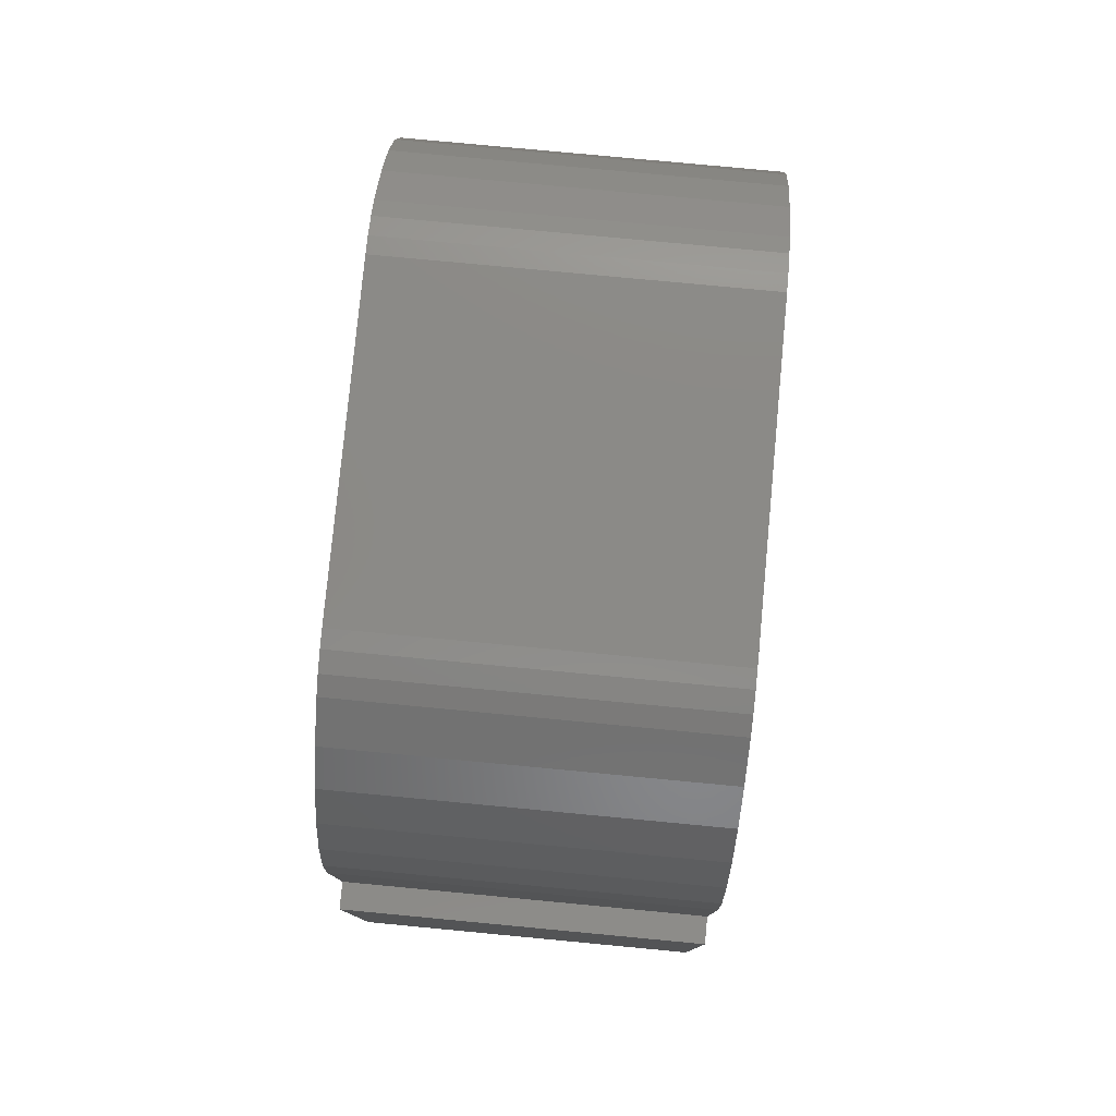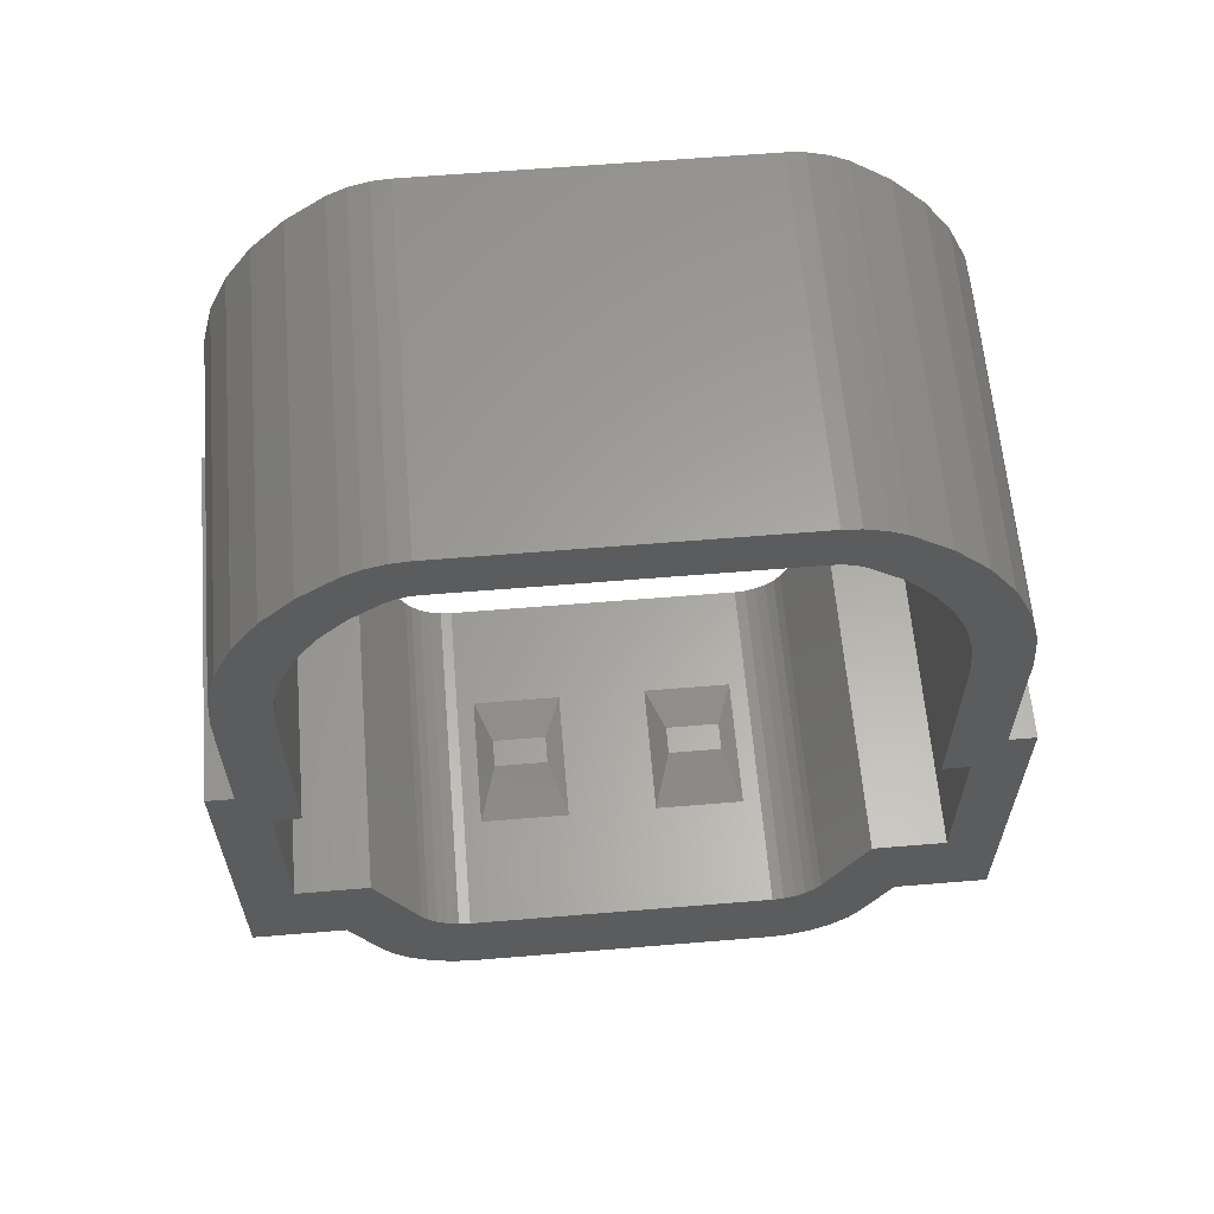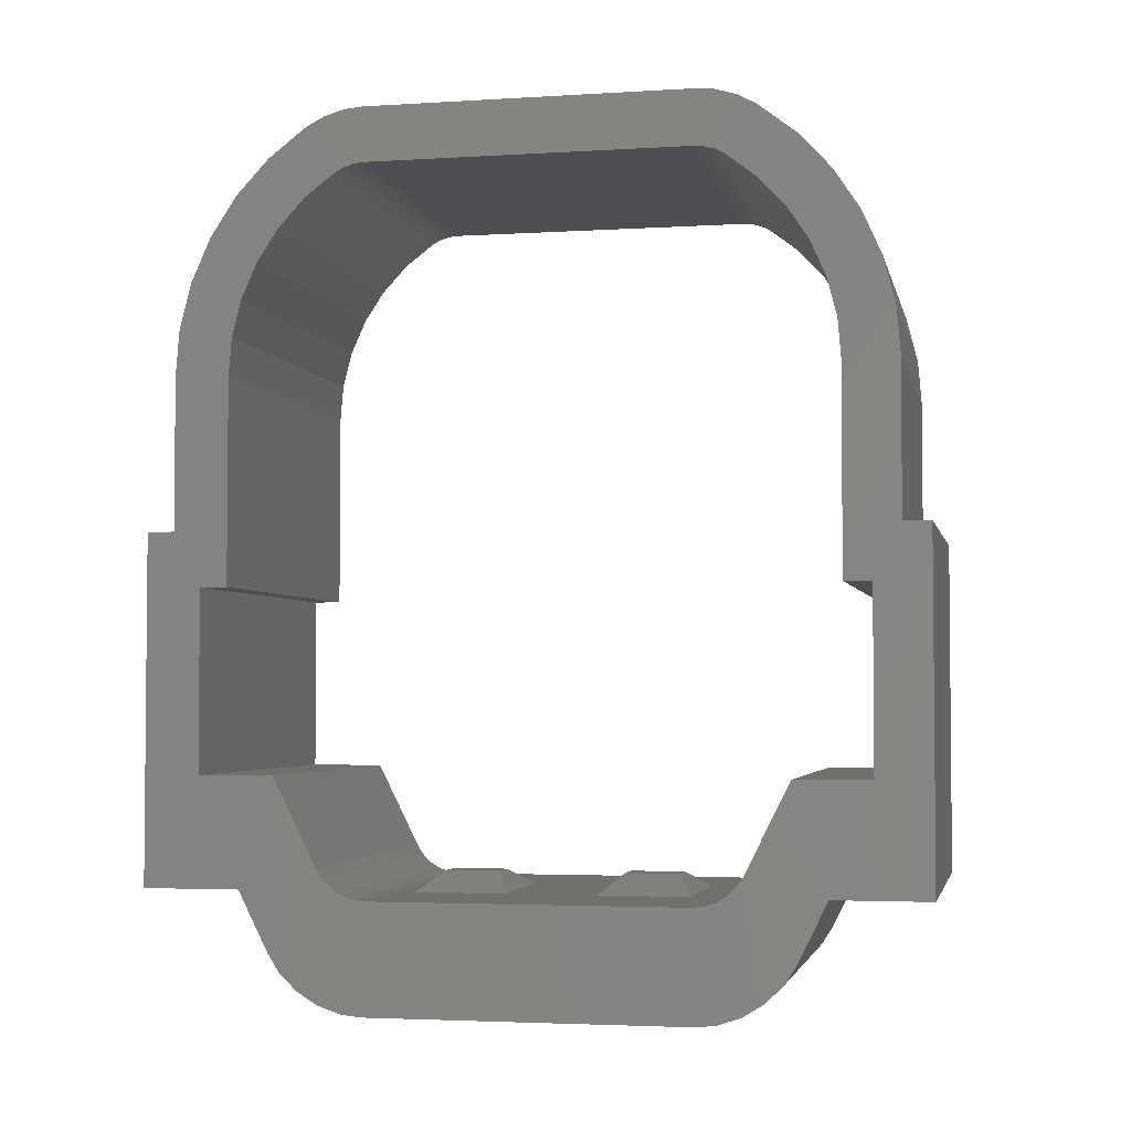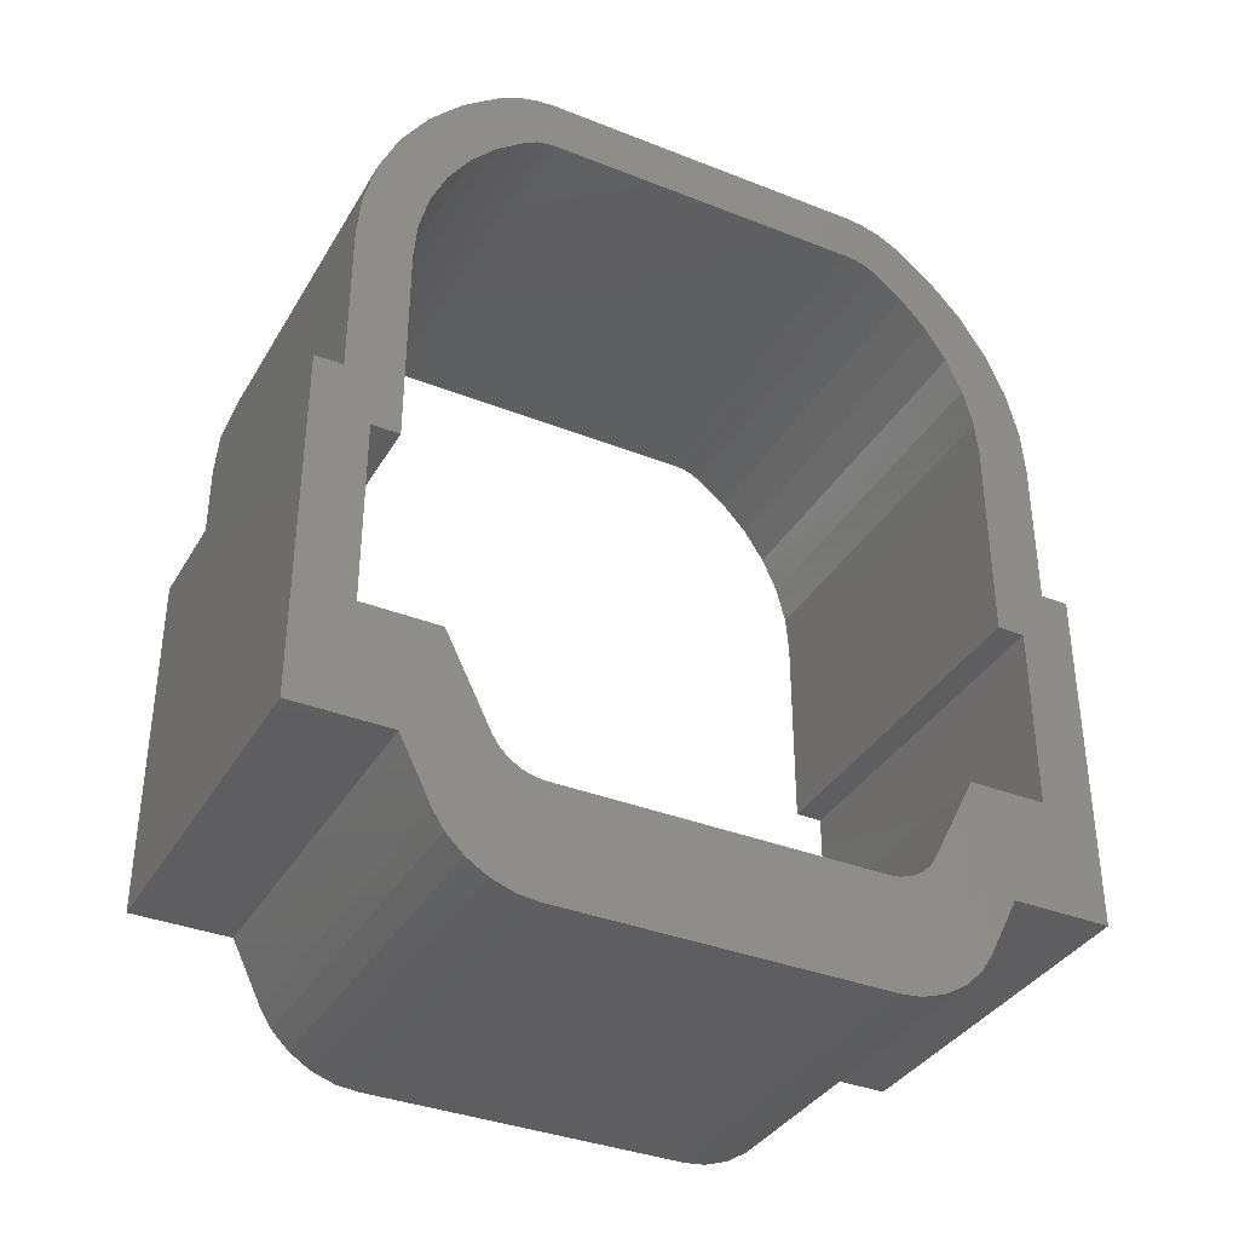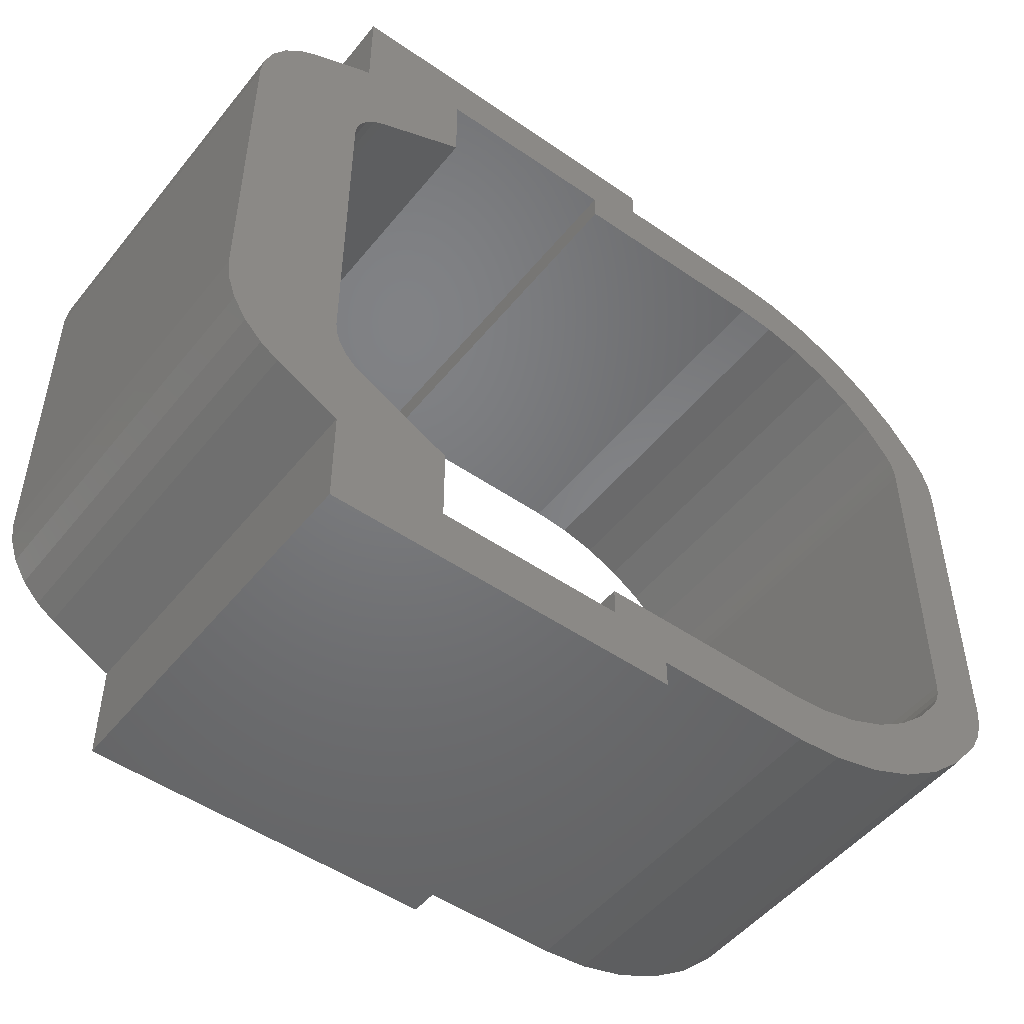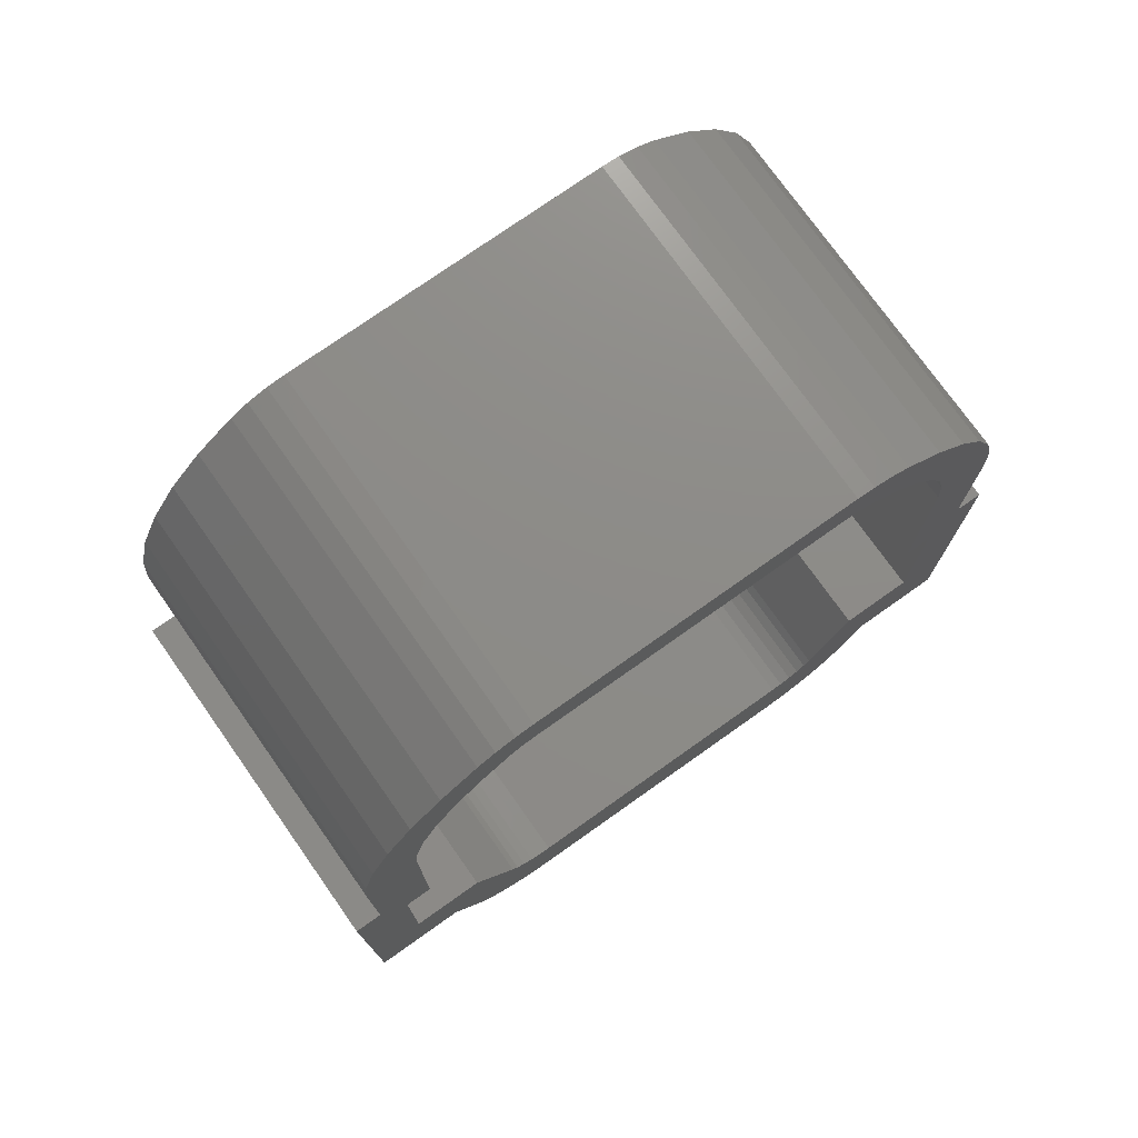
<metadata>
{"format":"stl","ext":"stl","renderer":"f3d","projection":"perspective","resolution":1024,"background":"white","views":[{"elev":78.8,"azim":-174.6,"up":"+Z"},{"elev":61.8,"azim":85.2,"up":"+Z"},{"elev":-3.3,"azim":101.8,"up":"+Z"},{"elev":-36.3,"azim":-117.2,"up":"+Z"},{"elev":-49.9,"azim":-127.3,"up":"+Y"},{"elev":75.4,"azim":54.7,"up":"+Z"}]}
</metadata>
<code>
# stl→obj: 176 verts, 352 faces
v 2074 -641.4 235.8
v 2054 -641.2 233.7
v 2074 -641.2 233.7
v 2054 -641.4 235.8
v 2054 -671.2 212.4
v 2074 -668.8 207.6
v 2054 -668.8 207.6
v 2074 -671.2 212.4
v 2074 -668.5 207
v 2054 -668.5 207
v 2054 -668 206.6
v 2074 -668 206.6
v 2074 -667.4 206.2
v 2054 -667.4 206.2
v 2054 -666.8 206
v 2074 -666.8 206
v 2074 -666.2 205.9
v 2054 -666.2 205.9
v 2054 -648.3 206
v 2074 -648.9 205.9
v 2074 -648.3 206
v 2054 -648.9 205.9
v 2054 -647.7 206.2
v 2074 -647.7 206.2
v 2074 -647.1 206.6
v 2054 -647.1 206.6
v 2054 -646.6 207
v 2074 -646.6 207
v 2074 -646.3 207.6
v 2054 -646.3 207.6
v 2074 -643.8 212.4
v 2054 -643.8 212.4
v 2054 -639.7 212.4
v 2074 -639.7 212.4
v 2074 -639.7 222.4
v 2054 -639.7 222.4
v 2054 -641.2 222.4
v 2074 -641.2 222.4
v 2074 -641.9 237.9
v 2054 -641.9 237.9
v 2074 -642.8 239.8
v 2054 -642.8 239.8
v 2074 -643.9 241.6
v 2054 -643.9 241.6
v 2074 -645.4 243.2
v 2054 -645.4 243.2
v 2074 -647.1 244.5
v 2054 -647.1 244.5
v 2054 -647.6 244.7
v 2074 -647.6 244.7
v 2074 -648.1 244.9
v 2054 -648.1 244.9
v 2074 -648.7 245
v 2054 -648.7 245
v 2054 -666.4 245
v 2074 -666.4 245
v 2054 -666.9 244.9
v 2074 -666.9 244.9
v 2074 -667.5 244.7
v 2054 -667.5 244.7
v 2054 -668 244.5
v 2074 -668 244.5
v 2074 -669.7 243.2
v 2054 -669.7 243.2
v 2074 -671.1 241.6
v 2054 -671.1 241.6
v 2074 -672.3 239.8
v 2054 -672.3 239.8
v 2074 -673.2 237.9
v 2054 -673.2 237.9
v 2074 -673.7 235.8
v 2054 -673.7 235.8
v 2074 -673.9 233.7
v 2054 -673.9 233.7
v 2074 -673.9 222.4
v 2054 -673.9 222.4
v 2054 -675.4 222.4
v 2074 -675.4 222.4
v 2074 -675.4 212.4
v 2054 -675.4 212.4
v 2074 -638.4 236.3
v 2074 -638.2 225.4
v 2074 -638.2 233.8
v 2074 -641.6 243.5
v 2074 -640.1 241.3
v 2074 -643.4 245.4
v 2074 -645.5 247
v 2074 -646.5 247.5
v 2074 -647.6 247.9
v 2074 -648.5 248
v 2074 -666.5 248
v 2074 -667.5 247.9
v 2074 -668.6 247.5
v 2074 -669.6 247
v 2074 -671.7 245.4
v 2074 -673.5 243.5
v 2074 -675 241.3
v 2074 -676 238.9
v 2074 -636.7 206.4
v 2074 -636.7 225.4
v 2074 -642 206.4
v 2074 -639 238.9
v 2074 -643.7 203.1
v 2074 -644.3 202.1
v 2074 -645.2 201.2
v 2074 -646.4 200.5
v 2074 -647.6 200
v 2074 -648.7 199.9
v 2074 -666.3 199.9
v 2074 -667.4 200
v 2074 -668.7 200.5
v 2074 -669.8 201.2
v 2074 -670.8 202.1
v 2074 -671.4 203.1
v 2074 -673.1 206.4
v 2074 -678.4 206.4
v 2074 -676.9 225.4
v 2074 -676.7 236.3
v 2074 -676.9 233.8
v 2074 -678.4 225.4
v 2054 -666.3 199.9
v 2054 -667.4 200
v 2054 -668.7 200.5
v 2054 -669.8 201.2
v 2054 -670.8 202.1
v 2054 -671.4 203.1
v 2054 -673.1 206.4
v 2054 -678.4 206.4
v 2054 -678.4 225.4
v 2054 -676.9 225.4
v 2054 -676.9 233.8
v 2054 -676.7 236.3
v 2054 -676 238.9
v 2054 -675 241.3
v 2054 -673.5 243.5
v 2054 -671.7 245.4
v 2054 -669.6 247
v 2054 -668.6 247.5
v 2054 -667.5 247.9
v 2054 -666.5 248
v 2054 -648.5 248
v 2054 -647.6 247.9
v 2054 -646.5 247.5
v 2054 -645.5 247
v 2054 -643.4 245.4
v 2054 -641.6 243.5
v 2054 -640.1 241.3
v 2054 -639 238.9
v 2054 -638.4 236.3
v 2054 -638.2 233.8
v 2054 -638.2 225.4
v 2054 -636.7 225.4
v 2054 -636.7 206.4
v 2054 -642 206.4
v 2054 -643.7 203.1
v 2054 -644.3 202.1
v 2054 -645.2 201.2
v 2054 -646.4 200.5
v 2054 -647.6 200
v 2054 -648.7 199.9
v 2068 -649.9 205.9
v 2068 -655 205.9
v 2061 -649.9 205.9
v 2061 -665.2 205.9
v 2068 -665.2 205.9
v 2068 -660.1 205.9
v 2061 -655 205.9
v 2061 -660.1 205.9
v 2065 -650.9 206.9
v 2064 -650.9 206.9
v 2065 -661.1 206.9
v 2064 -661.1 206.9
v 2064 -664.2 206.9
v 2065 -654 206.9
v 2064 -654 206.9
v 2065 -664.2 206.9
f 1 2 3
f 2 1 4
f 5 6 7
f 6 5 8
f 7 9 10
f 9 7 6
f 11 9 12
f 9 11 10
f 13 11 12
f 11 13 14
f 15 13 16
f 13 15 14
f 17 15 16
f 15 17 18
f 19 20 21
f 20 19 22
f 23 21 24
f 21 23 19
f 25 23 24
f 23 25 26
f 27 25 28
f 25 27 26
f 29 27 28
f 27 29 30
f 31 30 29
f 30 31 32
f 33 31 34
f 31 33 32
f 35 33 34
f 33 35 36
f 37 35 38
f 35 37 36
f 3 37 38
f 37 3 2
f 39 4 1
f 4 39 40
f 41 40 39
f 40 41 42
f 43 42 41
f 42 43 44
f 45 44 43
f 44 45 46
f 47 46 45
f 46 47 48
f 49 47 50
f 47 49 48
f 51 49 50
f 49 51 52
f 53 52 51
f 52 53 54
f 55 53 56
f 53 55 54
f 57 56 58
f 56 57 55
f 59 57 58
f 57 59 60
f 61 59 62
f 59 61 60
f 63 61 62
f 61 63 64
f 64 65 66
f 65 64 63
f 66 67 68
f 67 66 65
f 68 69 70
f 69 68 67
f 70 71 72
f 71 70 69
f 72 73 74
f 73 72 71
f 74 75 76
f 75 74 73
f 77 75 78
f 75 77 76
f 77 79 80
f 79 77 78
f 8 80 79
f 80 8 5
f 81 82 83
f 84 3 85
f 3 84 1
f 1 84 39
f 39 84 86
f 39 86 41
f 41 86 43
f 43 86 87
f 43 87 45
f 45 87 47
f 47 87 88
f 47 88 89
f 47 89 50
f 50 89 90
f 50 90 51
f 51 90 53
f 53 90 91
f 53 91 56
f 56 91 58
f 58 91 92
f 58 92 59
f 59 92 62
f 62 92 93
f 62 93 63
f 63 93 94
f 63 94 95
f 63 95 65
f 65 95 67
f 67 95 96
f 67 96 69
f 69 96 71
f 71 96 97
f 71 97 73
f 73 97 75
f 75 97 78
f 78 97 98
f 78 98 79
f 82 99 100
f 99 82 34
f 99 34 101
f 34 82 81
f 34 81 102
f 34 102 35
f 101 34 31
f 101 31 103
f 103 31 104
f 104 31 29
f 104 29 105
f 105 29 106
f 106 29 28
f 106 28 107
f 107 28 25
f 107 25 24
f 107 24 108
f 108 24 21
f 108 21 20
f 108 20 109
f 109 20 17
f 109 17 16
f 109 16 110
f 110 16 13
f 110 13 12
f 110 12 111
f 111 12 9
f 111 9 6
f 111 6 112
f 112 6 8
f 112 8 113
f 113 8 114
f 114 8 79
f 114 79 115
f 115 79 116
f 116 79 117
f 117 79 98
f 117 98 118
f 117 118 119
f 116 117 120
f 85 35 102
f 35 85 38
f 38 85 3
f 110 121 109
f 121 110 122
f 123 110 111
f 110 123 122
f 124 111 112
f 111 124 123
f 125 112 113
f 112 125 124
f 114 125 113
f 125 114 126
f 115 126 114
f 126 115 127
f 116 127 115
f 127 116 128
f 120 128 116
f 128 120 129
f 130 120 117
f 120 130 129
f 119 130 117
f 130 119 131
f 118 131 119
f 131 118 132
f 98 132 118
f 132 98 133
f 97 133 98
f 133 97 134
f 96 134 97
f 134 96 135
f 95 135 96
f 135 95 136
f 137 95 94
f 95 137 136
f 93 137 94
f 137 93 138
f 139 93 92
f 93 139 138
f 140 92 91
f 92 140 139
f 90 140 91
f 140 90 141
f 142 90 89
f 90 142 141
f 88 142 89
f 142 88 143
f 144 88 87
f 88 144 143
f 86 144 87
f 144 86 145
f 145 84 146
f 84 145 86
f 146 85 147
f 85 146 84
f 147 102 148
f 102 147 85
f 148 81 149
f 81 148 102
f 149 83 150
f 83 149 81
f 150 82 151
f 82 150 83
f 152 82 100
f 82 152 151
f 152 99 153
f 99 152 100
f 154 99 101
f 99 154 153
f 154 103 155
f 103 154 101
f 155 104 156
f 104 155 103
f 157 104 105
f 104 157 156
f 106 157 105
f 157 106 158
f 159 106 107
f 106 159 158
f 108 159 107
f 159 108 160
f 109 160 108
f 160 109 121
f 20 161 17
f 161 20 22
f 17 161 162
f 161 22 163
f 163 22 164
f 17 165 18
f 165 17 162
f 165 162 166
f 18 165 164
f 18 164 22
f 167 166 162
f 166 167 168
f 168 167 163
f 168 163 164
f 77 74 76
f 74 77 134
f 134 77 133
f 148 36 147
f 36 148 33
f 147 36 37
f 147 37 2
f 147 2 146
f 146 2 4
f 146 4 40
f 146 40 145
f 145 40 42
f 145 42 44
f 145 44 144
f 144 44 46
f 144 46 48
f 144 48 143
f 143 48 142
f 142 48 49
f 142 49 141
f 141 49 52
f 141 52 54
f 141 54 140
f 140 54 55
f 140 55 57
f 140 57 139
f 139 57 60
f 139 60 61
f 139 61 138
f 138 61 64
f 138 64 137
f 137 64 136
f 136 64 66
f 136 66 68
f 136 68 135
f 135 68 70
f 135 70 72
f 135 72 134
f 134 72 74
f 153 33 152
f 33 153 154
f 152 33 151
f 151 33 150
f 150 33 149
f 149 33 148
f 33 154 32
f 32 154 155
f 32 155 156
f 32 156 30
f 30 156 157
f 30 157 158
f 30 158 27
f 27 158 159
f 27 159 26
f 26 159 23
f 23 159 160
f 23 160 19
f 19 160 22
f 22 160 121
f 22 121 18
f 18 121 15
f 15 121 122
f 15 122 14
f 14 122 11
f 11 122 123
f 11 123 10
f 10 123 7
f 7 123 124
f 7 124 5
f 5 124 125
f 5 125 126
f 5 126 80
f 80 126 127
f 80 127 128
f 80 128 77
f 77 128 130
f 77 130 133
f 133 130 132
f 130 128 129
f 131 132 130
f 163 169 161
f 169 163 170
f 168 171 166
f 171 168 172
f 168 173 172
f 173 168 164
f 161 174 162
f 174 161 169
f 169 175 174
f 175 169 170
f 170 167 175
f 167 170 163
f 171 173 176
f 173 171 172
f 176 164 165
f 164 176 173
f 174 167 162
f 167 174 175
f 171 165 166
f 165 171 176

</code>
